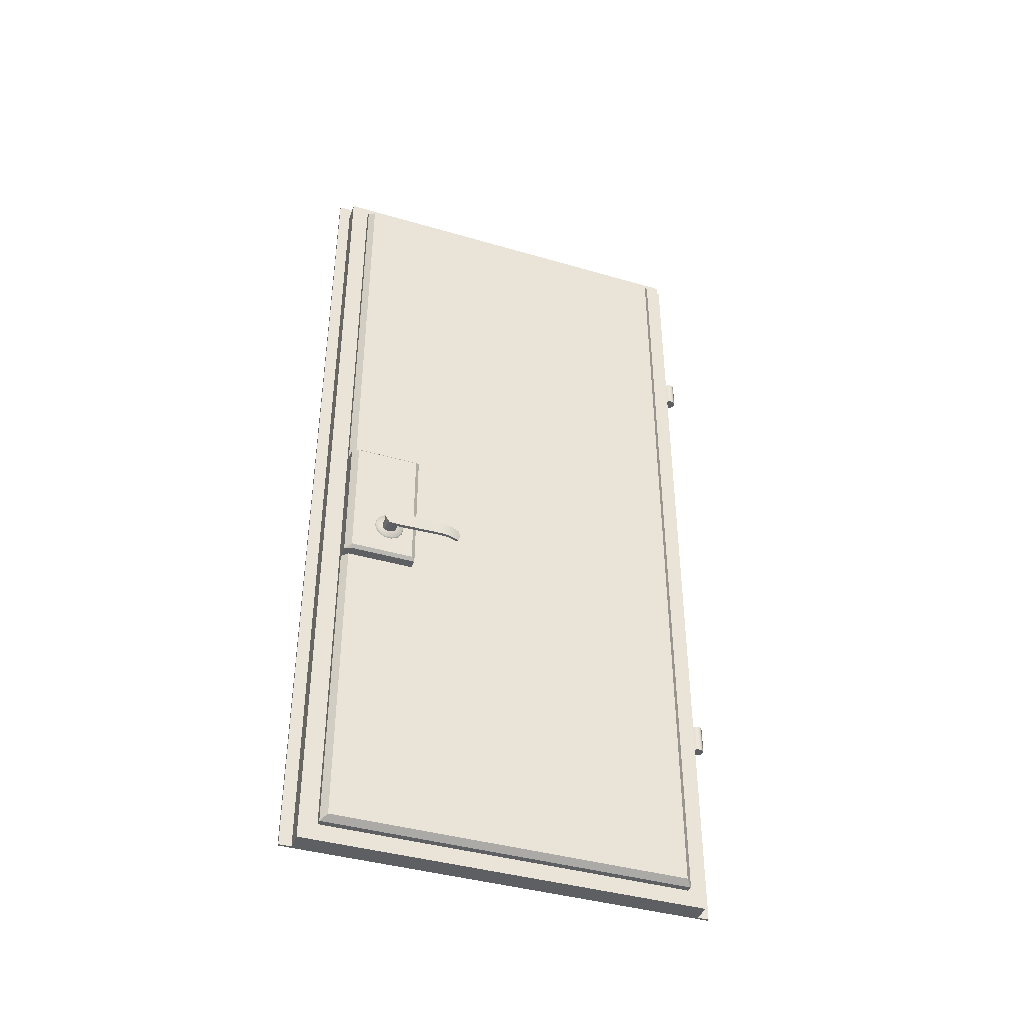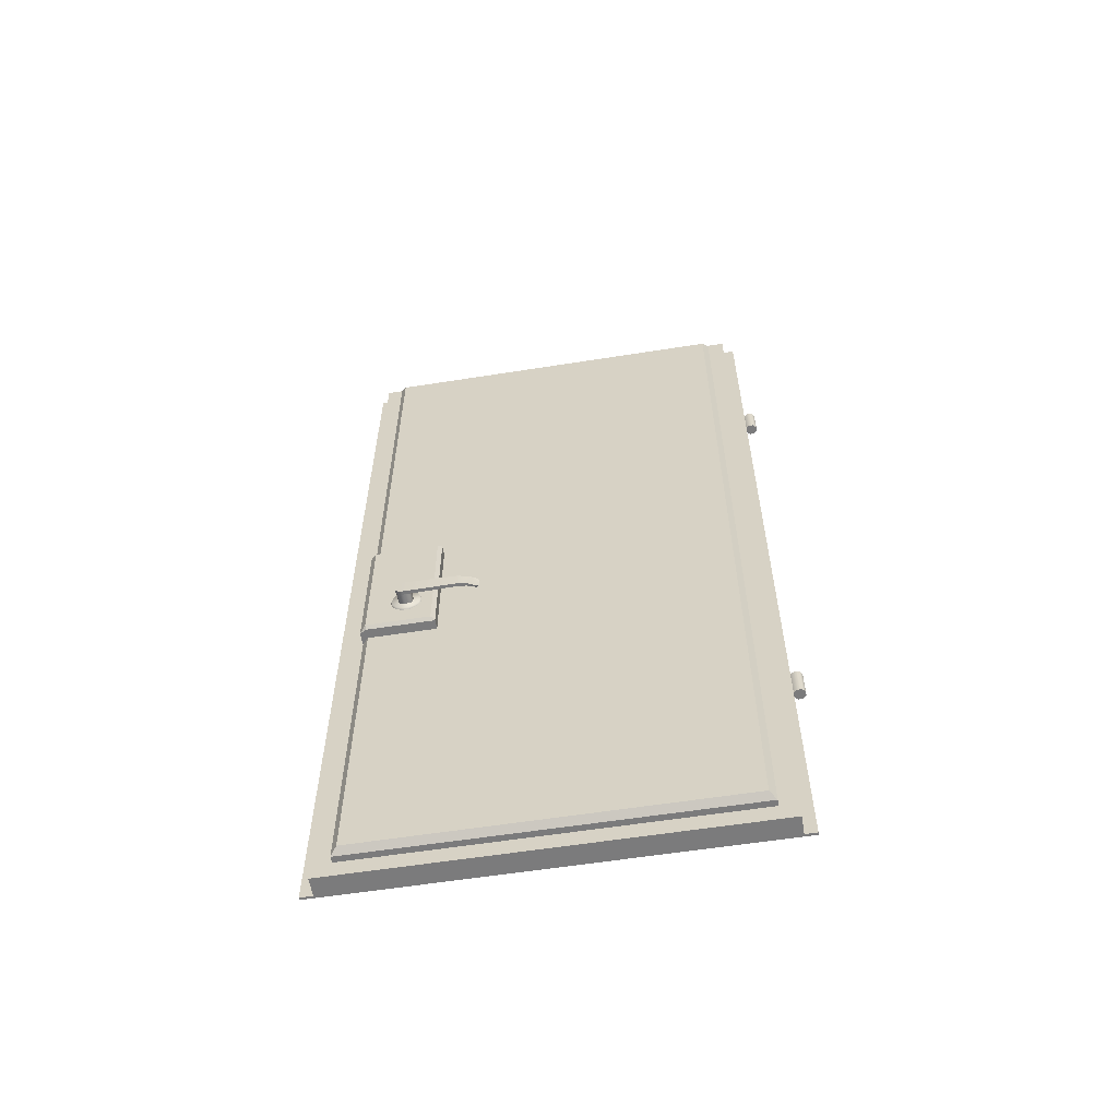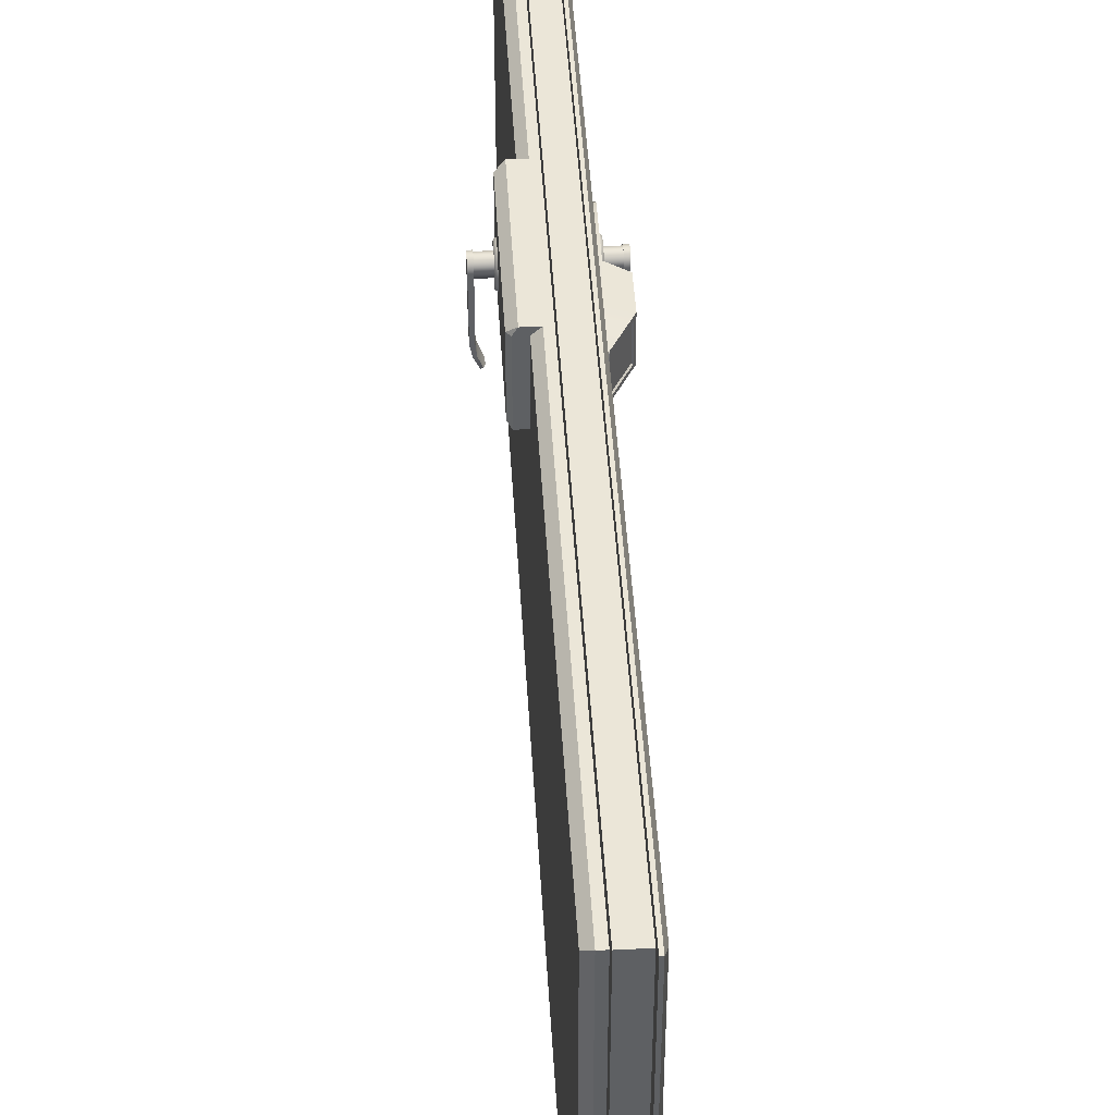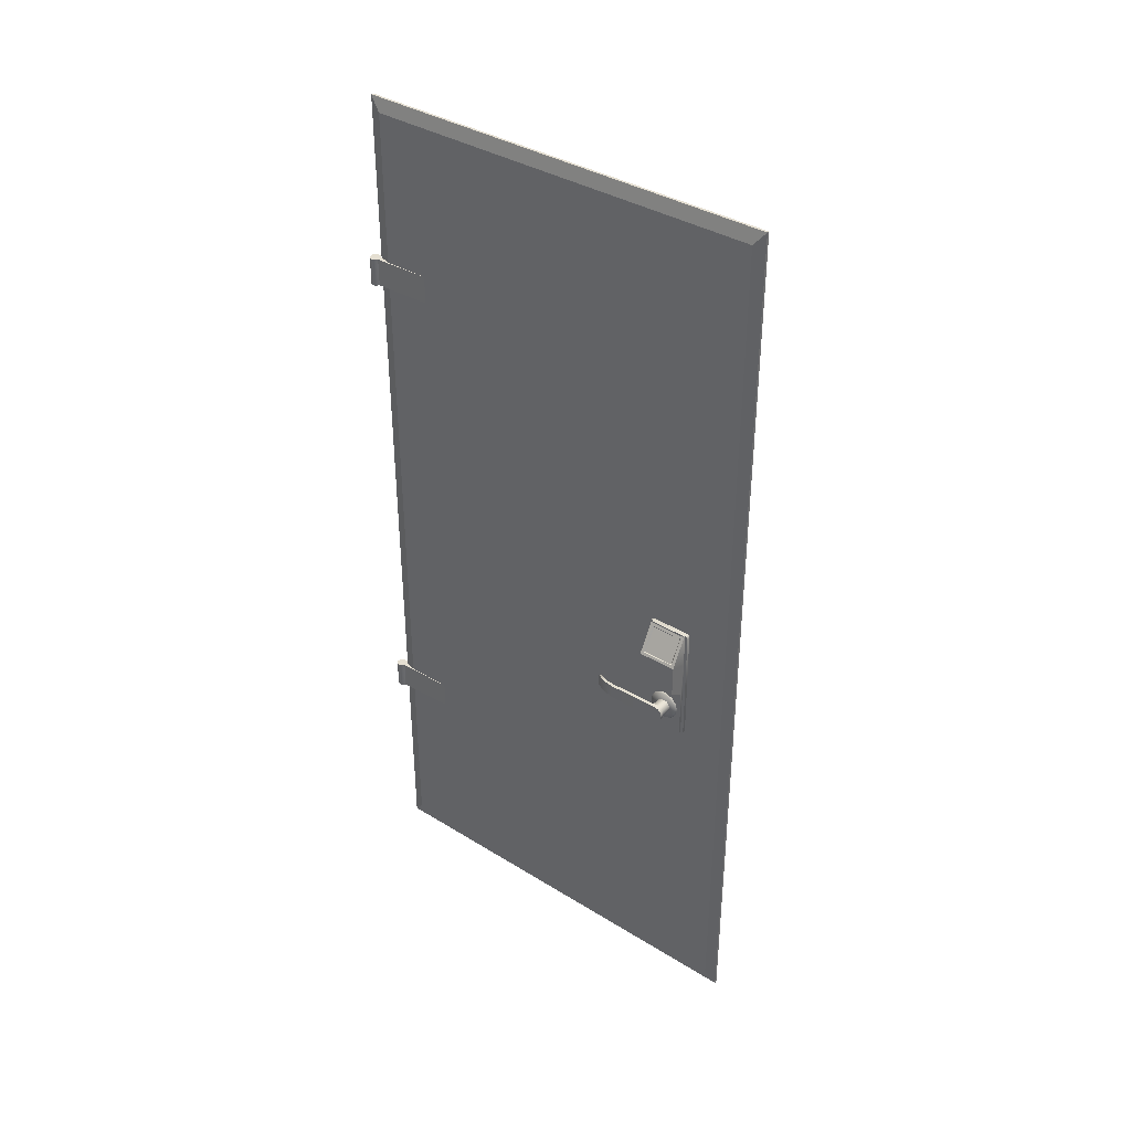
<metadata>
{"format":"obj","ext":"obj","renderer":"f3d","projection":"perspective","resolution":1024,"background":"white","views":[{"elev":-40.6,"azim":70.3,"up":"+Y"},{"elev":-58.4,"azim":99.3,"up":"+Y"},{"elev":46.2,"azim":176.6,"up":"+Z"},{"elev":37.3,"azim":-51.6,"up":"+Y"}]}
</metadata>
<code>
v  13.14 122.9 104.9
v  13.14 88.78 104.9
v  13.14 88.78 88.06
v  13.14 122.9 88.06
v  -0.1316 234.3 4.441
v  -0.1316 5.298 4.441
v  -0.1316 5.298 111.5
v  -0.1316 234.3 111.5
v  0.7181 1.686 114.5
v  1.357 1.686 114.5
v  1.357 237.9 114.5
v  0.7181 237.9 114.5
v  1.357 237.9 1.444
v  0.7181 237.9 1.444
v  1.357 1.686 1.444
v  0.7181 1.686 1.444
v  1.357 234.2 4.498
v  1.357 1.686 4.498
v  1.357 234.2 111.3
v  1.357 1.686 111.3
v  6.326 1.686 4.498
v  6.326 234.2 4.498
v  6.326 234.2 111.3
v  6.326 1.686 111.3
v  6.324 6.025 9.019
v  6.324 230.5 9.019
v  6.324 230.5 106.4
v  6.324 6.025 106.4
v  7.985 6.025 9.019
v  7.985 230.5 9.019
v  7.985 230.5 106.4
v  7.985 6.025 106.4
v  7.985 87.94 106.4
v  7.985 123.8 106.4
v  9.756 229.2 10.62
v  9.756 7.351 10.62
v  9.756 229.2 104.8
v  9.756 7.351 104.8
v  9.756 87.95 104.8
v  -0.1398 121.6 100.6
v  -0.9773 121.6 100.6
v  -0.9773 112.7 100.6
v  -0.1398 112.7 100.6
v  -0.9773 122 99.83
v  -0.9773 112.7 99.83
v  -5.662 114.4 99.83
v  -1.415 122 99.83
v  -5.662 105.9 99.83
v  -1.612 103.2 99.83
v  -1.612 90.4 99.83
v  -1.612 89.88 99.46
v  -0.9768 89.88 99.46
v  -0.977 90.46 99.83
v  -0.1398 89.88 99.46
v  -0.1398 90.01 100.2
v  -0.9766 90.01 100.2
v  -0.1398 90.46 100.6
v  -0.9773 90.46 100.6
v  -0.1398 122.2 100.3
v  -0.9773 122.2 100.3
v  -0.1398 122.4 99.84
v  -0.9773 122.4 99.84
v  -0.9773 122.4 99.43
v  -0.9773 122.2 99.7
v  -1.415 122.2 99.7
v  -1.415 122.4 99.43
v  -0.1398 122.4 89.66
v  -0.9773 122.4 90.07
v  -1.415 122.4 90.07
v  -1.787 121.3 99
v  -5.29 115.1 99
v  -1.658 121.1 98.75
v  -4.986 115.1 98.75
v  -0.9773 112.7 88.91
v  -0.9773 121.6 88.91
v  -0.1398 121.6 88.91
v  -0.1398 112.7 88.91
v  -5.662 105.9 89.67
v  -1.612 103.2 89.67
v  -0.9773 112.7 89.67
v  -0.9773 122 89.67
v  -5.662 114.4 89.67
v  -1.415 122 89.67
v  -0.9768 89.88 90.04
v  -1.612 89.88 90.04
v  -1.612 90.4 89.67
v  -0.977 90.46 89.67
v  -0.1398 90.01 89.34
v  -0.1398 89.88 90.04
v  -0.9766 90.01 89.34
v  -0.1398 90.46 88.91
v  -0.9773 90.46 88.91
v  -0.1398 122.2 89.15
v  -0.9773 122.2 89.15
v  -0.9773 122.4 89.66
v  -0.9773 122.2 89.8
v  -1.415 122.2 89.8
v  -1.787 121.3 90.5
v  -5.29 115.1 90.5
v  -1.658 121.1 90.75
v  -4.986 115.1 90.75
v  -6.055 98.48 96.75
v  -6.055 96.26 96.75
v  -6.055 97.38 97.05
v  -5.072 97.38 96.84
v  -1.97 97.38 96.84
v  -1.97 98.36 96.58
v  -5.072 98.36 96.58
v  -1.97 99.1 95.87
v  -5.072 99.1 95.87
v  -1.97 99.28 94.9
v  -5.072 99.28 94.9
v  -1.97 98.76 93.41
v  -5.072 98.76 93.41
v  -1.97 97.38 92.84
v  -5.072 97.38 92.84
v  -1.97 95.95 93.29
v  -5.072 95.95 93.29
v  -1.97 95.48 94.9
v  -5.072 95.48 94.9
v  -1.97 95.65 95.88
v  -5.072 95.65 95.88
v  -1.97 96.38 96.58
v  -5.072 96.38 96.58
v  -5.073 97.38 97.05
v  -5.073 98.48 96.75
v  -5.073 99.3 95.93
v  -6.055 99.3 95.93
v  -5.073 99.48 94.84
v  -6.055 99.48 94.84
v  -4.207 98.38 75.47
v  -4.416 99.01 75.81
v  -3.97 99.01 76.06
v  -3.76 98.38 75.72
v  -4.085 97.38 75.32
v  -3.639 97.38 75.57
v  -3.76 96.37 75.72
v  -4.207 96.37 75.47
v  -3.97 95.75 76.06
v  -4.416 95.75 75.81
v  -6.055 95.27 94.84
v  -5.073 95.27 94.84
v  -5.073 95.45 95.94
v  -6.055 95.45 95.94
v  -5.073 96.26 96.75
v  -5.131 99.16 80.82
v  -5.131 95.6 80.82
v  -5.996 95.6 80.82
v  -5.996 99.16 80.82
v  -4.857 99.11 78.39
v  -4.857 95.64 78.39
v  -5.504 95.64 78.2
v  -5.504 99.11 78.2
v  -1.617 99.16 98.44
v  -2.11 99.05 98.2
v  -2.11 97.42 98.57
v  -1.617 97.42 98.84
v  -1.617 100.6 97.32
v  -2.11 100.4 97.16
v  -1.617 101.3 95.71
v  -2.11 101.1 95.65
v  -1.617 101.3 93.92
v  -2.11 101.1 93.98
v  -1.617 100.6 92.31
v  -2.11 100.4 92.47
v  -1.617 99.16 91.19
v  -2.11 99.05 91.43
v  -1.617 97.42 90.79
v  -2.11 97.42 91.06
v  -1.617 95.67 91.19
v  -2.11 95.79 91.43
v  -1.617 94.27 92.31
v  -2.11 94.48 92.47
v  -1.617 93.49 93.92
v  -2.11 93.75 93.98
v  -1.617 93.49 95.71
v  -2.11 93.75 95.65
v  -1.617 94.27 97.32
v  -2.11 94.48 97.16
v  -1.617 95.67 98.44
v  -2.11 95.79 98.2
v  -1.407 53.39 -0.6308
v  1.437 53.39 -0.6188
v  1.432 53.39 0.559
v  0.6073 53.39 -1.455
v  -0.5705 53.39 -1.46
v  -0.5826 53.39 1.383
v  -1.412 53.39 0.547
v  0.7271 53.39 1.508
v  1.432 60.75 0.559
v  1.437 60.75 -0.6188
v  0.6073 60.75 -1.455
v  -0.5705 60.75 -1.46
v  -1.407 60.75 -0.6308
v  -1.412 60.75 0.547
v  -0.5826 60.75 1.383
v  0.7271 60.75 1.508
v  -0.1228 53.39 16.79
v  -0.123 60.75 16.79
v  -1.407 186.9 -0.6308
v  1.437 186.9 -0.6188
v  1.432 186.9 0.559
v  0.6073 186.9 -1.455
v  -0.5705 186.9 -1.46
v  -0.5826 186.9 1.383
v  -1.412 186.9 0.547
v  0.7271 186.9 1.508
v  1.432 194.2 0.559
v  1.437 194.2 -0.6188
v  0.6073 194.2 -1.455
v  -0.5705 194.2 -1.46
v  -1.407 194.2 -0.6308
v  -1.412 194.2 0.547
v  -0.5826 194.2 1.383
v  0.7271 194.2 1.508
v  -0.1228 186.9 16.79
v  -0.123 194.2 16.79
v  9.756 87.95 87.01
v  9.756 123.8 104.8
v  9.756 123.8 87.01
v  11.37 87.94 106.5
v  11.37 123.8 106.5
v  12.3 87.95 87.02
v  12.3 87.95 104.9
v  12.3 123.8 87.02
v  12.3 123.8 104.9
v  17.56 98.48 96.75
v  17.56 97.38 97.05
v  17.56 96.26 96.75
v  13.48 98.36 96.58
v  13.48 97.38 96.84
v  16.58 97.38 96.84
v  16.58 98.36 96.58
v  13.48 99.1 95.87
v  16.58 99.1 95.87
v  13.48 99.28 94.9
v  16.58 99.28 94.9
v  13.48 98.76 93.41
v  16.58 98.76 93.41
v  13.48 97.38 92.84
v  16.58 97.38 92.84
v  13.48 95.95 93.29
v  16.58 95.95 93.29
v  13.48 95.48 94.9
v  16.58 95.48 94.9
v  13.48 95.65 95.88
v  16.58 95.65 95.88
v  13.48 96.38 96.58
v  16.58 96.38 96.58
v  16.58 98.48 96.75
v  16.58 97.38 97.05
v  16.58 99.3 95.93
v  17.56 99.3 95.93
v  16.58 99.48 94.84
v  17.56 99.48 94.84
v  15.71 98.38 75.47
v  15.27 98.38 75.72
v  15.48 99.01 76.06
v  15.92 99.01 75.81
v  15.59 97.38 75.32
v  15.15 97.38 75.57
v  15.27 96.37 75.72
v  15.71 96.37 75.47
v  15.48 95.75 76.06
v  15.92 95.75 75.81
v  16.58 95.45 95.94
v  16.58 95.27 94.84
v  17.56 95.27 94.84
v  17.56 95.45 95.94
v  16.58 96.26 96.75
v  16.64 99.16 80.82
v  16.64 95.6 80.82
v  17.5 95.6 80.82
v  17.5 99.16 80.82
v  16.37 99.11 78.39
v  16.37 95.64 78.39
v  17.01 95.64 78.2
v  17.01 99.11 78.2
v  13.62 97.42 98.57
v  13.62 99.05 98.2
v  13.12 99.16 98.44
v  13.12 97.42 98.84
v  13.62 100.4 97.16
v  13.12 100.6 97.32
v  13.62 101.1 95.65
v  13.12 101.3 95.71
v  13.62 101.1 93.98
v  13.12 101.3 93.92
v  13.62 100.4 92.47
v  13.12 100.6 92.31
v  13.62 99.05 91.43
v  13.12 99.16 91.19
v  13.62 97.42 91.06
v  13.12 97.42 90.79
v  13.62 95.79 91.43
v  13.12 95.67 91.19
v  13.62 94.48 92.47
v  13.12 94.27 92.31
v  13.62 93.75 93.98
v  13.12 93.49 93.92
v  13.62 93.75 95.65
v  13.12 93.49 95.71
v  13.62 94.48 97.16
v  13.12 94.27 97.32
v  13.62 95.79 98.2
v  13.12 95.67 98.44
g Box01
f 1 2 3
f 3 4 1
f 5 6 7
f 7 8 5
f 9 10 11
f 11 12 9
f 12 11 13
f 13 14 12
f 14 13 15
f 15 16 14
f 6 16 9
f 9 7 6
f 7 9 12
f 12 8 7
f 8 12 14
f 14 5 8
f 5 14 16
f 16 6 5
f 17 18 15
f 15 13 17
f 17 13 11
f 11 19 17
f 19 11 10
f 10 20 19
f 21 18 17
f 17 22 21
f 22 17 19
f 19 23 22
f 23 19 20
f 20 24 23
f 25 21 22
f 22 26 25
f 26 22 23
f 23 27 26
f 27 23 24
f 24 28 27
f 28 24 21
f 21 25 28
f 29 25 26
f 26 30 29
f 30 26 27
f 27 31 30
f 27 28 32
f 27 32 33
f 27 33 34
f 27 34 31
f 32 28 25
f 25 29 32
f 30 35 36
f 36 29 30
f 35 30 31
f 31 37 35
f 33 32 38
f 38 39 33
f 38 32 29
f 29 36 38
f 40 41 42
f 42 43 40
f 41 44 45
f 45 42 41
f 46 45 44
f 44 47 46
f 45 46 48
f 48 49 45
f 50 51 52
f 52 53 50
f 49 50 53
f 53 45 49
f 52 54 55
f 55 56 52
f 56 55 57
f 57 58 56
f 43 42 58
f 58 57 43
f 42 45 53
f 53 58 42
f 53 52 56
f 56 58 53
f 41 40 59
f 59 60 41
f 60 59 61
f 61 62 60
f 63 62 61
f 47 44 64
f 64 65 47
f 65 64 63
f 63 66 65
f 44 41 60
f 62 44 60
f 62 63 64
f 64 44 62
f 63 61 67
f 67 68 63
f 66 63 68
f 68 69 66
f 47 65 66
f 46 47 70
f 70 71 46
f 71 70 72
f 72 73 71
f 74 75 76
f 76 77 74
f 48 78 79
f 79 49 48
f 80 81 75
f 75 74 80
f 82 83 81
f 81 80 82
f 78 82 80
f 80 79 78
f 84 85 86
f 86 87 84
f 79 80 87
f 87 86 79
f 88 89 84
f 84 90 88
f 91 88 90
f 90 92 91
f 92 74 77
f 77 91 92
f 87 80 74
f 74 92 87
f 87 92 90
f 90 84 87
f 93 76 75
f 75 94 93
f 67 93 94
f 94 95 67
f 67 95 68
f 96 81 83
f 83 97 96
f 68 96 97
f 97 69 68
f 94 75 81
f 94 81 95
f 95 81 96
f 96 68 95
f 98 83 82
f 82 99 98
f 71 99 82
f 82 46 71
f 100 98 99
f 99 101 100
f 73 101 99
f 99 71 73
f 101 73 72
f 72 100 101
f 78 48 46
f 46 82 78
f 86 50 49
f 49 79 86
f 51 50 86
f 86 85 51
f 84 52 51
f 51 85 84
f 54 52 84
f 84 89 54
f 70 47 83
f 83 98 70
f 72 70 98
f 98 100 72
f 97 83 69
f 47 66 69
f 69 83 47
f 102 103 104
f 105 106 107
f 107 108 105
f 108 107 109
f 109 110 108
f 110 109 111
f 111 112 110
f 112 111 113
f 113 114 112
f 114 113 115
f 115 116 114
f 116 115 117
f 117 118 116
f 118 117 119
f 119 120 118
f 120 119 121
f 121 122 120
f 122 121 123
f 123 124 122
f 124 123 106
f 106 105 124
f 104 125 126
f 126 102 104
f 102 126 127
f 127 128 102
f 128 127 129
f 129 130 128
f 131 132 133
f 133 134 131
f 135 131 134
f 134 136 135
f 135 136 137
f 137 138 135
f 138 137 139
f 139 140 138
f 141 142 143
f 143 144 141
f 144 143 145
f 145 103 144
f 103 145 125
f 125 104 103
f 146 129 142
f 142 147 146
f 147 142 141
f 141 148 147
f 148 141 130
f 130 149 148
f 149 130 129
f 129 146 149
f 150 146 147
f 147 151 150
f 152 151 147
f 147 148 152
f 152 148 149
f 149 153 152
f 153 149 146
f 146 150 153
f 133 150 134
f 136 134 150
f 150 151 136
f 136 151 137
f 137 151 139
f 139 151 152
f 152 140 139
f 140 152 138
f 135 138 152
f 152 153 135
f 135 153 131
f 131 153 132
f 132 153 150
f 150 133 132
f 128 130 141
f 141 144 128
f 102 128 144
f 144 103 102
f 154 155 156
f 156 157 154
f 158 159 155
f 155 154 158
f 160 161 159
f 159 158 160
f 162 163 161
f 161 160 162
f 164 165 163
f 163 162 164
f 166 167 165
f 165 164 166
f 168 169 167
f 167 166 168
f 170 171 169
f 169 168 170
f 172 173 171
f 171 170 172
f 174 175 173
f 173 172 174
f 176 177 175
f 175 174 176
f 178 179 177
f 177 176 178
f 180 181 179
f 179 178 180
f 157 156 181
f 181 180 157
f 177 179 181
f 181 156 155
f 155 159 161
f 181 155 161
f 161 163 165
f 165 167 169
f 161 165 169
f 181 161 169
f 177 181 169
f 169 171 173
f 177 169 173
f 177 173 175
f 182 183 184
f 182 185 183
f 182 186 185
f 182 187 188
f 182 189 187
f 182 184 189
f 190 184 183
f 183 191 190
f 191 183 185
f 185 192 191
f 192 185 186
f 186 193 192
f 193 186 182
f 182 194 193
f 194 182 188
f 188 195 194
f 195 188 187
f 187 196 195
f 191 192 193
f 193 194 195
f 191 193 195
f 195 196 197
f 191 195 197
f 191 197 190
f 187 189 198
f 187 198 199
f 199 196 187
f 197 196 199
f 184 190 197
f 197 189 184
f 200 201 202
f 200 203 201
f 200 204 203
f 200 205 206
f 200 207 205
f 200 202 207
f 208 202 201
f 201 209 208
f 209 201 203
f 203 210 209
f 210 203 204
f 204 211 210
f 211 204 200
f 200 212 211
f 212 200 206
f 206 213 212
f 213 206 205
f 205 214 213
f 209 210 211
f 211 212 213
f 209 211 213
f 213 214 215
f 209 213 215
f 209 215 208
f 205 207 216
f 205 216 217
f 217 214 205
f 215 214 217
f 202 208 215
f 215 207 202
f 20 18 21
f 21 24 20
f 20 9 16
f 16 18 20
f 10 9 20
f 16 15 18
f 38 36 218
f 218 39 38
f 37 219 220
f 220 35 37
f 220 218 36
f 36 35 220
f 34 219 37
f 37 31 34
f 221 2 1
f 1 222 221
f 39 218 223
f 223 224 39
f 218 220 225
f 225 223 218
f 220 219 226
f 226 225 220
f 222 1 226
f 222 34 33
f 33 221 222
f 224 2 221
f 224 223 3
f 3 2 224
f 225 4 3
f 3 223 225
f 226 1 4
f 4 225 226
f 39 224 221
f 221 33 39
f 222 226 219
f 219 34 222
f 227 228 229
f 230 231 232
f 232 233 230
f 234 230 233
f 233 235 234
f 236 234 235
f 235 237 236
f 238 236 237
f 237 239 238
f 240 238 239
f 239 241 240
f 242 240 241
f 241 243 242
f 244 242 243
f 243 245 244
f 246 244 245
f 245 247 246
f 248 246 247
f 247 249 248
f 231 248 249
f 249 232 231
f 250 251 228
f 228 227 250
f 252 250 227
f 227 253 252
f 254 252 253
f 253 255 254
f 256 257 258
f 258 259 256
f 260 261 257
f 257 256 260
f 262 261 260
f 260 263 262
f 264 262 263
f 263 265 264
f 266 267 268
f 268 269 266
f 270 266 269
f 269 229 270
f 251 270 229
f 229 228 251
f 267 254 271
f 271 272 267
f 268 267 272
f 272 273 268
f 255 268 273
f 273 274 255
f 254 255 274
f 274 271 254
f 272 271 275
f 275 276 272
f 277 273 272
f 272 276 277
f 274 273 277
f 277 278 274
f 271 274 278
f 278 275 271
f 258 257 275
f 261 276 275
f 275 257 261
f 261 262 276
f 262 264 276
f 277 276 264
f 264 265 277
f 265 263 277
f 260 278 277
f 277 263 260
f 260 256 278
f 256 259 278
f 275 278 259
f 259 258 275
f 268 255 253
f 253 269 268
f 269 253 227
f 227 229 269
f 279 280 281
f 281 282 279
f 280 283 284
f 284 281 280
f 283 285 286
f 286 284 283
f 285 287 288
f 288 286 285
f 287 289 290
f 290 288 287
f 289 291 292
f 292 290 289
f 291 293 294
f 294 292 291
f 293 295 296
f 296 294 293
f 295 297 298
f 298 296 295
f 297 299 300
f 300 298 297
f 299 301 302
f 302 300 299
f 301 303 304
f 304 302 301
f 303 305 306
f 306 304 303
f 305 279 282
f 282 306 305
f 305 303 301
f 301 299 297
f 297 295 293
f 301 297 293
f 293 291 289
f 289 287 285
f 293 289 285
f 301 293 285
f 305 301 285
f 285 283 280
f 305 285 280
f 305 280 279

</code>
